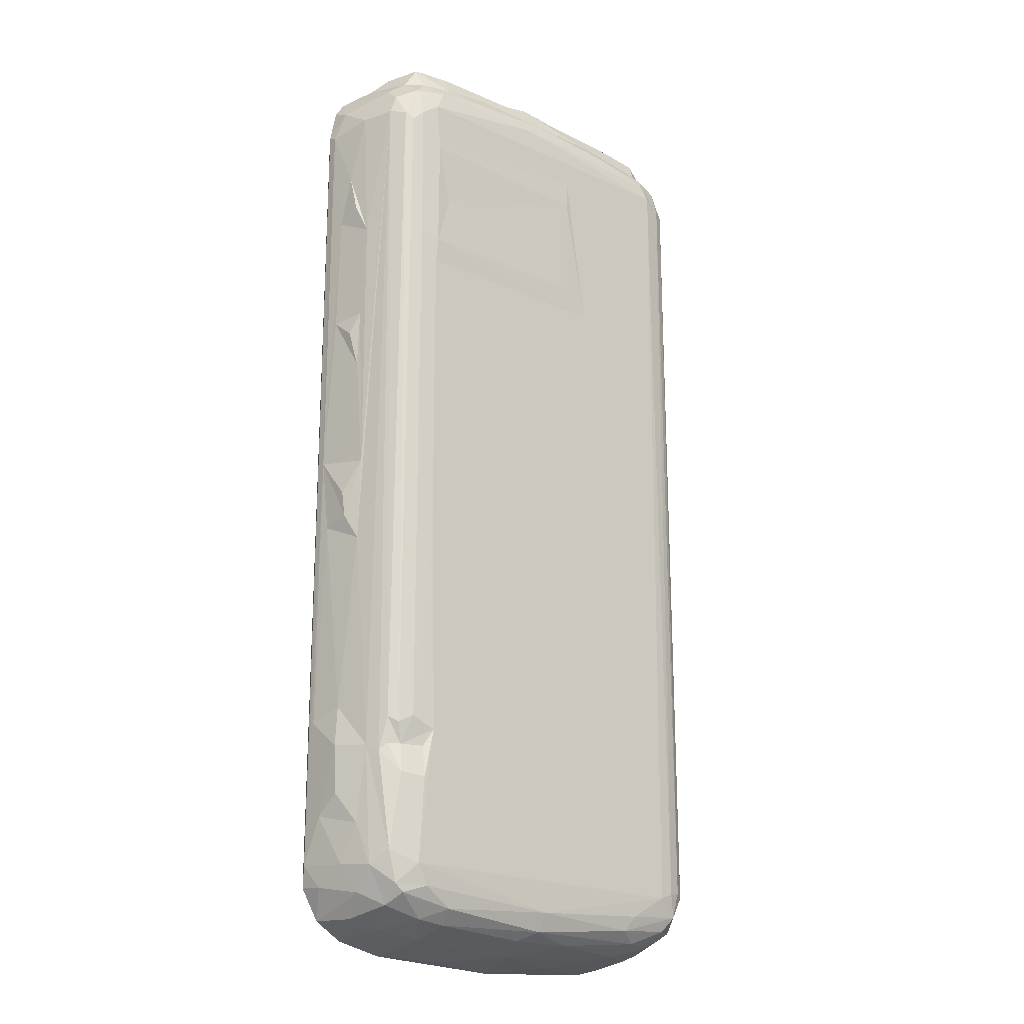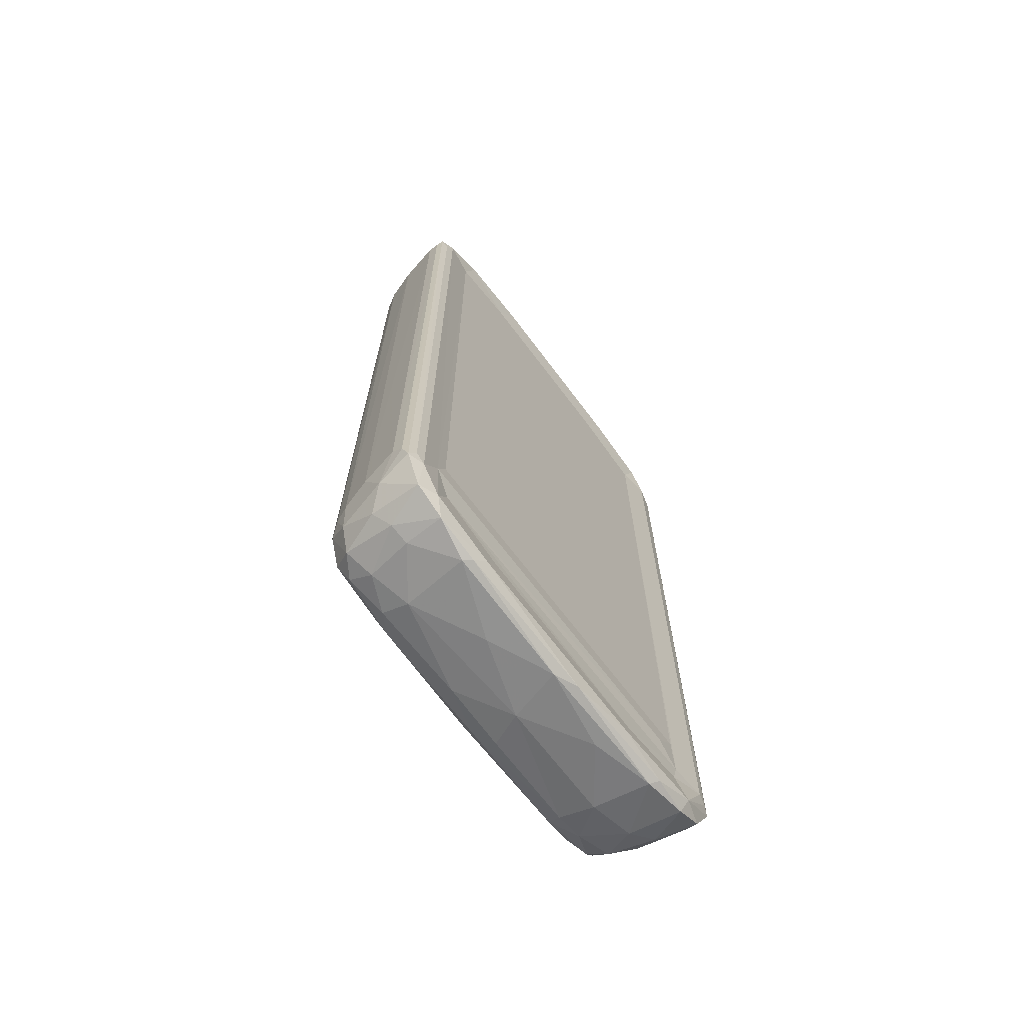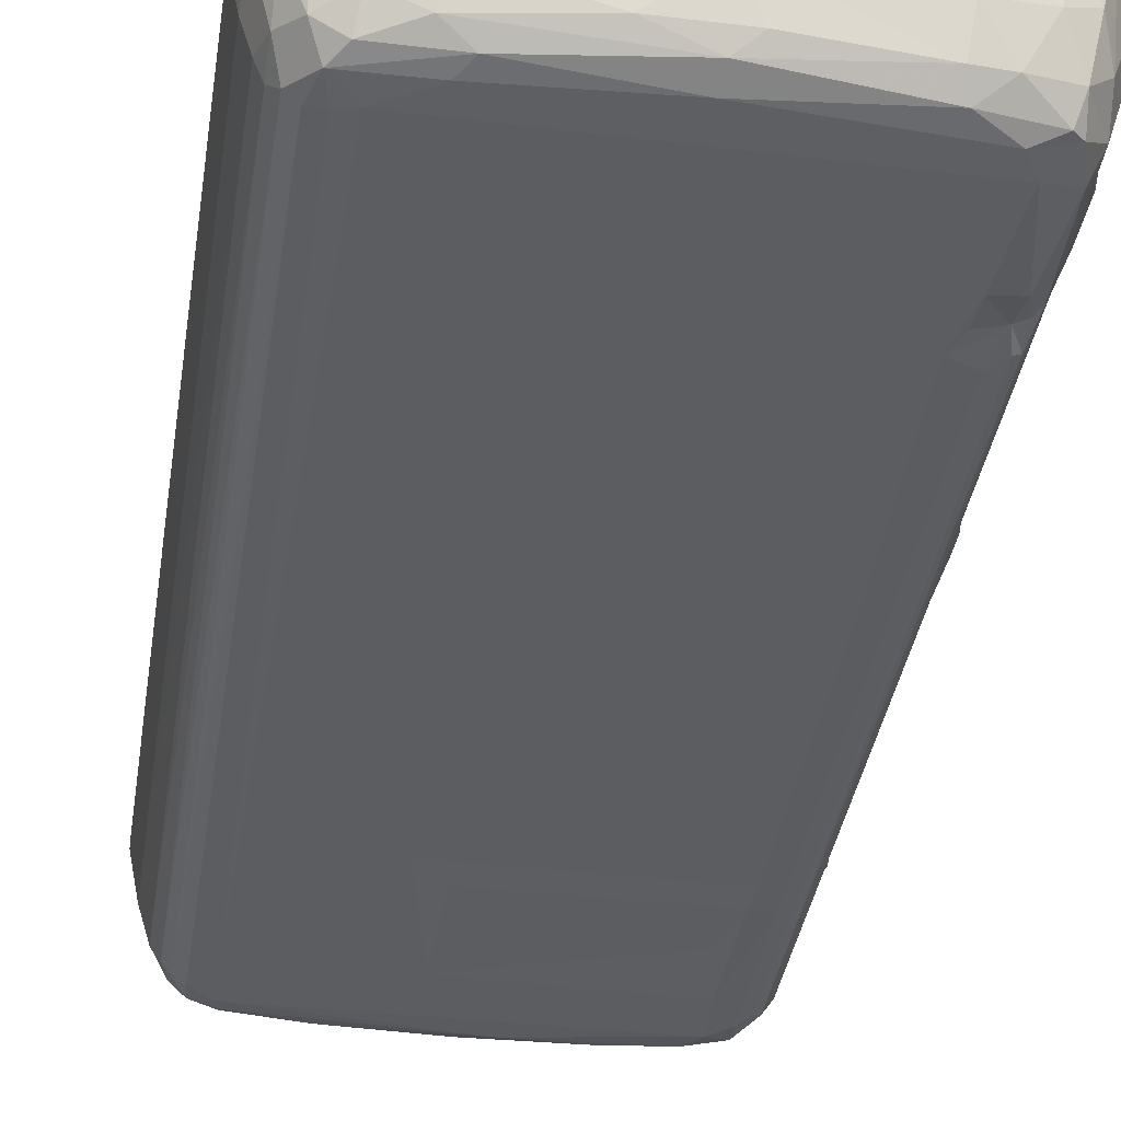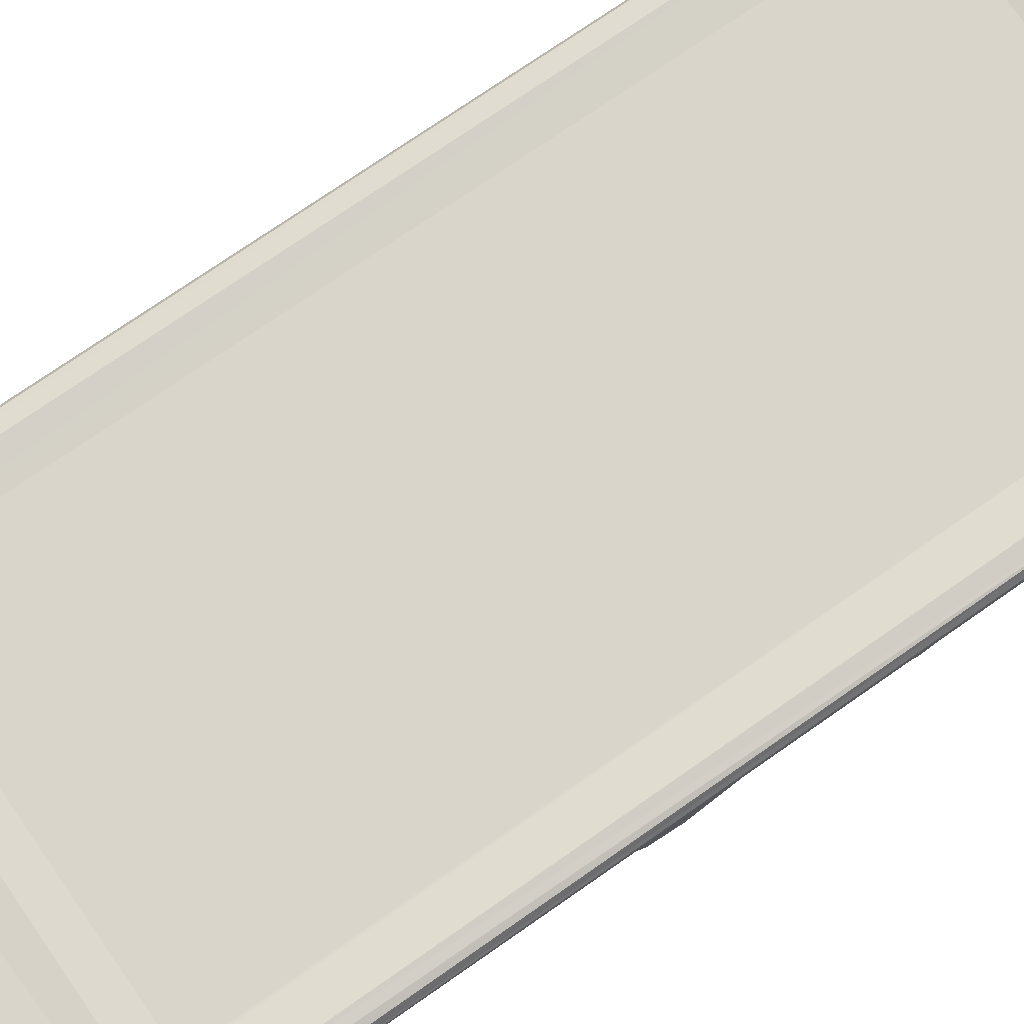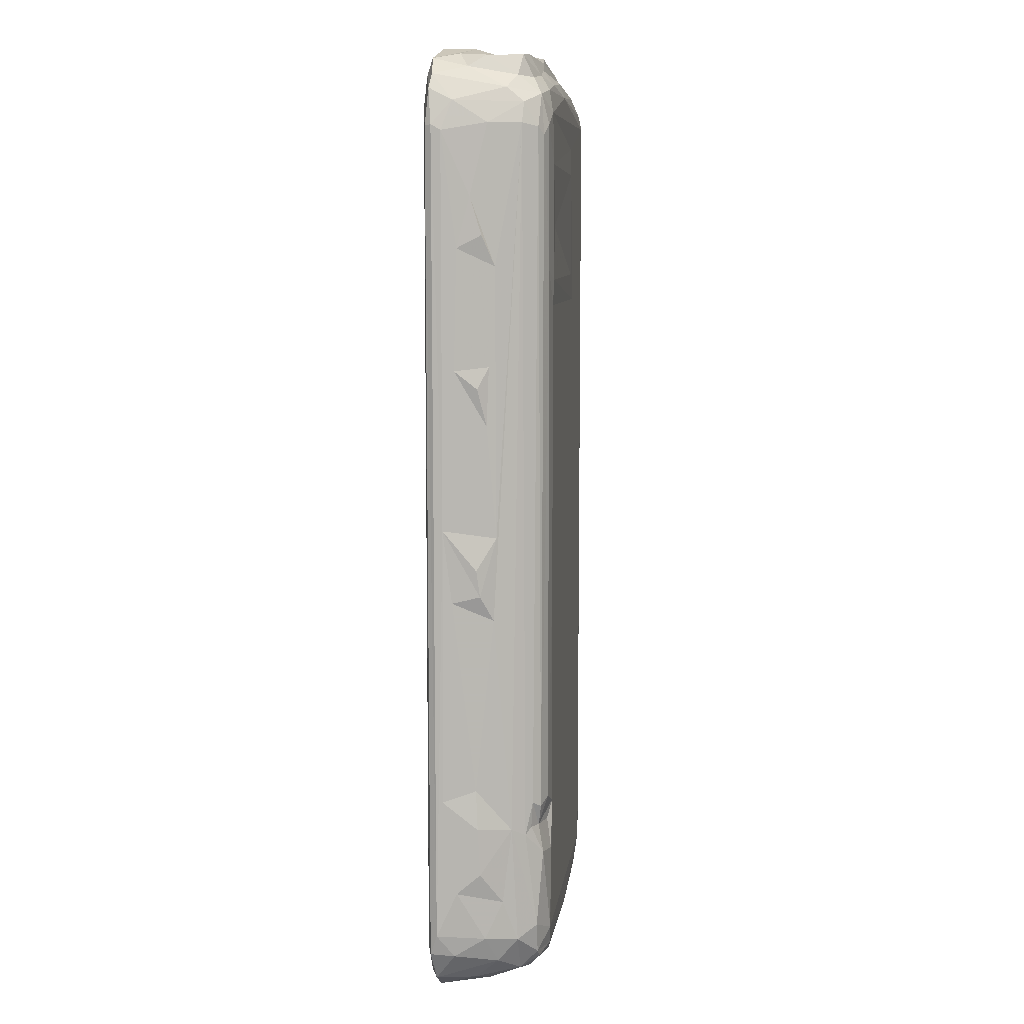
<metadata>
{"format":"obj","ext":"obj","renderer":"f3d","projection":"perspective","resolution":1024,"background":"white","views":[{"elev":-19.8,"azim":139.4,"up":"+Y"},{"elev":-69.8,"azim":-52.7,"up":"+Y"},{"elev":-37.0,"azim":-8.7,"up":"+Z"},{"elev":74.2,"azim":55.1,"up":"+Z"},{"elev":8.1,"azim":96.9,"up":"+Y"}]}
</metadata>
<code>
v -0.2188 -0.5073 -0.03547
v -0.1973 -0.5079 -0.04921
v -0.2091 -0.4928 -0.05515
v -0.2338 -0.5093 0.005378
v -0.2199 -0.5258 0.01687
v -0.2346 -0.487 -0.02859
v -0.248 -0.4918 0.02311
v -0.1935 -0.5229 -0.02629
v -0.2012 -0.5334 0.01912
v -0.2495 -0.461 0.005778
v -0.2413 -0.4621 -0.02274
v -0.227 -0.4695 -0.04886
v -0.2347 -0.46 -0.03806
v -0.2168 -0.466 -0.05533
v -0.2035 -0.4692 -0.05877
v -0.1565 -0.5347 -0.01444
v -0.1598 -0.523 -0.04117
v -0.1376 -0.5124 -0.05396
v -0.1487 -0.497 -0.05841
v -0.06705 -0.5319 -0.03595
v -0.1881 -0.474 -0.06002
v -0.09287 -0.5478 0.02247
v -0.01858 -0.5447 -0.002191
v -0.02075 -0.5232 -0.04993
v -0.02325 -0.5044 -0.05848
v -0.002645 -0.5324 -0.03673
v 0.1423 -0.4718 -0.05998
v -0.2385 0.3588 -0.03032
v -0.2306 0.3537 -0.04469
v -0.2127 0.3611 -0.05669
v -0.191 -0.1082 -0.05992
v 0.1261 -0.3379 -0.06002
v 0.1316 -0.1138 -0.05995
v -0.2532 -0.4873 0.05918
v -0.2566 -0.4722 0.05388
v -0.2462 -0.4746 0.06229
v -0.2029 -0.5383 0.05824
v -0.164 -0.5475 0.05101
v -0.2344 -0.5219 0.0573
v -0.2144 -0.516 0.06317
v -0.237 -0.4859 0.0637
v -0.2568 -0.4613 0.04288
v -0.2159 -0.4439 0.06067
v -0.198 -0.4784 0.05889
v -0.2043 -0.4166 0.05915
v -0.1584 -0.5461 0.05863
v -0.145 -0.532 0.06352
v -0.1283 -0.498 0.05937
v -0.03434 -0.5549 0.05111
v -0.01009 -0.551 0.05984
v 0.0706 -0.5028 0.05917
v 0.05759 -0.5335 0.06358
v 0.1226 -0.4449 0.06076
v -0.2567 0.3583 0.04275
v -0.2534 0.3769 0.05935
v -0.2037 0.3762 0.05915
v -0.2371 0.3813 0.06376
v -0.2483 0.3582 0.0008554
v -0.2229 0.3587 -0.05215
v -0.1942 0.3728 -0.05987
v -0.08622 0.1804 -0.05988
v -0.06144 0.3443 -0.05989
v -0.05958 0.2083 -0.06043
v -0.05983 0.3161 -0.06062
v -0.2245 0.3895 -0.03705
v -0.2111 0.3891 -0.05033
v -0.1855 0.3874 -0.05763
v -0.2365 0.3824 -0.01813
v -0.2124 0.4063 -0.03088
v -0.1892 0.3975 -0.0525
v -0.1865 0.4088 -0.04277
v -0.2283 0.4106 0.01811
v -0.2118 0.4285 0.007351
v -0.207 0.4266 -0.02082
v -0.1959 0.427 -0.005681
v -0.193 0.4286 -0.03206
v -0.1644 0.4302 -0.002532
v -0.1526 0.4327 -0.03221
v -0.1267 0.4036 -0.05383
v -0.1037 0.4184 -0.04256
v -0.03 0.4124 -0.0508
v -0.05815 0.436 -0.0326
v -0.05075 0.4356 0.001942
v -0.0572 0.4347 -0.01548
v -0.003186 0.3956 -0.05815
v -0.01854 0.4386 -0.0339
v -0.05026 0.3976 0.0001562
v -0.05 0.4292 -0.01354
v -0.045 0.3964 -0.01038
v -0.02028 0.3951 -0.003934
v -0.03382 0.3962 0.011
v -0.03115 0.4094 -0.01913
v -0.03398 0.4334 -0.02261
v -0.2463 0.3604 0.06227
v -0.2566 0.358 0.05398
v 0.06068 0.3912 0.05916
v -0.1291 0.3933 0.05916
v -0.2463 0.3857 0.02453
v -0.2382 0.4089 0.05688
v -0.2098 0.4265 0.05611
v -0.2125 0.4235 0.02909
v -0.1919 0.4132 0.06375
v -0.1817 0.4285 0.06143
v -0.1645 0.4372 0.02142
v -0.1593 0.4381 0.05685
v -0.109 0.4258 0.06375
v -0.03547 0.4433 0.02374
v -0.02998 0.4451 0.05247
v -0.02173 0.4418 0.05974
v -0.04139 0.4096 0.0107
v -0.03572 0.432 0.009425
v -0.02692 0.4115 0.01095
v 0.08305 0.422 0.0634
v -0.006153 0.4383 0.0109
v 0.09908 -0.5112 -0.05367
v 0.09463 -0.5254 -0.03863
v 0.1305 -0.4924 -0.0584
v 0.0997 -0.537 -0.003995
v 0.1229 -0.5219 -0.03693
v 0.1528 -0.4998 -0.04985
v 0.1447 -0.5292 0.003136
v 0.1594 -0.5109 -0.03023
v 0.1366 -0.3866 -0.05982
v 0.1613 -0.4917 -0.04866
v 0.1686 -0.5202 0.01583
v 0.1776 -0.498 -0.00912
v 0.1795 -0.4732 -0.02977
v 0.1922 -0.49 0.0348
v 0.1699 -0.4601 -0.04858
v 0.1897 -0.4706 0.002896
v 0.1854 -0.4315 -0.01496
v 0.1614 -0.3838 -0.05422
v 0.1765 -0.3619 -0.03745
v 0.1824 -0.3551 -0.02379
v 0.1959 -0.4005 0.00721
v 0.1976 -0.421 0.03125
v 0.136 -0.3552 -0.05567
v 0.1588 -0.3552 -0.04919
v 0.1506 -0.3268 -0.05787
v 0.1704 -0.3548 -0.04276
v 0.1644 -0.3341 -0.05218
v 0.1722 -0.3282 -0.04456
v 0.1965 -0.3522 0.009597
v 0.1926 -0.3124 0.01179
v 0.1879 -0.1353 -0.006206
v 0.1787 0.36 -0.03346
v 0.1953 -0.1102 0.006766
v 0.1875 -0.05104 -0.00903
v 0.1688 0.3565 -0.04857
v 0.1966 -0.08343 0.01038
v 0.04417 -0.5501 0.03765
v 0.1056 -0.5478 0.05229
v 0.148 -0.465 0.05932
v 0.1118 -0.5418 0.06011
v 0.1539 -0.5202 0.06378
v 0.1421 -0.4877 0.05895
v 0.1511 -0.5364 0.05547
v 0.1459 -0.4161 0.05915
v 0.1792 -0.5191 0.05554
v 0.1791 -0.4726 0.06375
v 0.1945 -0.4879 0.05939
v 0.1876 -0.4806 0.0623
v 0.1987 -0.4669 0.05227
v 0.1984 -0.324 0.04546
v 0.1781 0.3732 0.06368
v 0.197 -0.117 0.03501
v 0.1984 -0.04314 0.04413
v 0.194 0.3565 0.06032
v 0.1981 0.3577 0.05398
v 0.1319 0.1806 -0.0599
v 0.1505 0.2156 -0.05798
v 0.1301 0.2062 -0.0608
v 0.1147 0.2594 -0.05972
v 0.1294 0.3214 -0.06058
v 0.1512 0.3589 -0.05756
v 0.1617 0.3487 -0.05358
v 0.1898 0.06183 0.0004525
v 0.1891 0.121 -0.001736
v 0.1946 0.09908 0.009192
v 0.1878 0.2202 -0.007843
v 0.1938 0.2886 0.01644
v 0.1891 0.3599 -0.000719
v 0.1942 0.2508 0.004806
v 0.1328 0.3719 -0.0596
v -0.005991 0.4321 -0.03602
v 0.04772 0.4202 -0.04094
v -0.01949 0.4195 -0.01251
v -0.01762 0.435 -0.01458
v -0.01769 0.4309 0.001629
v 0.01767 0.4358 -0.02811
v 0.06413 0.4039 -0.0537
v 0.1006 0.432 -0.03245
v 0.09747 0.4311 -0.0009659
v 0.1207 0.3953 -0.05478
v 0.1065 0.4104 -0.045
v 0.1386 0.4062 -0.04077
v 0.1537 0.3894 -0.05032
v 0.142 0.4281 -0.03078
v 0.1415 0.4264 -0.00388
v 0.1051 0.4372 0.02119
v 0.1725 0.3804 -0.03488
v 0.1543 0.4076 -0.02672
v 0.1715 0.3949 -0.01749
v 0.1541 0.4273 0.004485
v 0.1659 0.4155 0.02175
v 0.1463 0.3743 0.05916
v 0.1966 0.1171 0.0321
v 0.1961 0.238 0.02945
v 0.1983 0.3522 0.04429
v 0.0978 0.4388 0.05597
v 0.07639 0.4389 0.02502
v 0.1592 0.4064 0.06321
v 0.1178 0.4312 0.05997
v 0.1567 0.4244 0.05794
v 0.1396 0.4301 0.03279
v 0.1915 0.3815 0.03365
v 0.1893 0.3933 0.05727
v 0.1806 0.4076 0.05493
f 1 3 2
f 4 1 5
f 6 4 7
f 1 4 6
f 1 2 8
f 1 8 5
f 9 5 8
f 10 11 7
f 12 1 6
f 12 3 1
f 14 3 12
f 3 14 15
f 6 11 13
f 6 13 12
f 6 7 11
f 2 17 8
f 17 2 18
f 2 3 18
f 18 3 19
f 8 17 16
f 8 16 9
f 17 20 16
f 3 15 21
f 3 21 19
f 20 23 16
f 16 23 22
f 20 17 24
f 18 24 17
f 24 18 25
f 18 19 25
f 20 24 26
f 19 21 25
f 13 11 28
f 12 13 29
f 28 29 13
f 14 30 15
f 15 31 21
f 21 31 33
f 37 5 9
f 4 5 39
f 39 7 4
f 39 34 7
f 39 41 34
f 34 41 36
f 39 40 41
f 5 37 39
f 39 37 40
f 7 42 10
f 7 34 35
f 7 35 42
f 41 40 43
f 40 44 43
f 9 16 38
f 9 38 37
f 38 46 37
f 46 47 37
f 37 47 40
f 40 48 44
f 16 22 38
f 22 49 38
f 38 49 46
f 40 47 48
f 46 50 47
f 47 51 48
f 48 51 44
f 22 23 49
f 49 50 46
f 50 52 47
f 52 51 47
f 44 53 43
f 34 36 55
f 35 34 55
f 43 45 56
f 36 41 57
f 10 58 11
f 14 12 59
f 14 59 30
f 29 59 12
f 11 58 28
f 30 60 15
f 15 60 31
f 31 60 62
f 31 62 61
f 61 64 63
f 61 62 64
f 29 28 65
f 29 65 59
f 59 65 66
f 59 66 30
f 30 67 60
f 30 66 67
f 28 68 65
f 28 58 68
f 66 65 69
f 66 71 70
f 66 69 71
f 68 72 65
f 72 73 69
f 72 69 65
f 69 73 74
f 75 74 73
f 67 66 70
f 69 76 71
f 76 69 74
f 74 75 76
f 78 76 77
f 76 75 77
f 67 70 79
f 70 71 79
f 79 71 80
f 71 78 80
f 71 76 78
f 79 80 81
f 80 78 82
f 78 84 82
f 78 77 84
f 77 83 84
f 60 67 85
f 67 79 85
f 79 81 85
f 80 82 86
f 87 88 83
f 89 91 90
f 89 87 91
f 89 90 92
f 92 93 89
f 87 89 88
f 93 88 89
f 88 84 83
f 84 93 86
f 82 84 86
f 84 88 93
f 55 36 94
f 41 43 57
f 36 57 94
f 43 56 57
f 42 35 95
f 35 55 95
f 42 95 54
f 10 42 54
f 10 54 58
f 45 96 56
f 56 96 97
f 58 54 98
f 54 55 98
f 54 95 55
f 58 98 68
f 94 57 55
f 98 55 99
f 68 99 72
f 68 98 99
f 73 72 101
f 72 100 101
f 55 57 99
f 72 99 100
f 57 56 102
f 57 103 99
f 99 103 100
f 57 102 103
f 56 97 102
f 75 104 77
f 75 73 104
f 101 100 73
f 73 100 104
f 104 100 105
f 103 105 100
f 97 106 102
f 102 106 103
f 77 104 107
f 77 107 83
f 104 108 107
f 104 105 108
f 103 109 105
f 87 110 91
f 87 83 110
f 83 111 110
f 91 110 112
f 110 111 112
f 97 113 106
f 83 107 114
f 111 83 114
f 106 109 103
f 105 109 108
f 20 26 23
f 24 25 115
f 23 26 116
f 26 24 116
f 115 25 117
f 25 21 27
f 25 27 117
f 23 116 118
f 24 115 116
f 116 119 118
f 116 115 119
f 115 120 119
f 115 117 120
f 119 121 118
f 119 122 121
f 27 32 123
f 120 122 119
f 120 117 124
f 120 124 122
f 121 122 125
f 124 127 122
f 122 127 126
f 122 126 125
f 117 27 124
f 27 129 124
f 124 129 127
f 126 127 130
f 126 130 128
f 127 131 130
f 27 123 132
f 27 132 129
f 132 133 129
f 129 134 127
f 129 133 134
f 127 134 131
f 131 136 130
f 131 135 136
f 21 32 27
f 21 33 32
f 32 137 123
f 123 137 138
f 137 32 138
f 32 139 138
f 32 33 139
f 123 138 132
f 132 138 140
f 132 140 133
f 131 134 135
f 138 139 141
f 138 142 140
f 138 141 142
f 134 143 135
f 140 142 133
f 134 144 143
f 134 145 144
f 133 146 134
f 134 146 145
f 146 148 145
f 145 148 147
f 141 149 142
f 148 150 147
f 23 151 49
f 151 152 49
f 49 152 50
f 51 153 44
f 44 153 53
f 43 53 45
f 23 118 151
f 151 118 152
f 50 154 52
f 50 152 154
f 52 154 155
f 155 156 52
f 52 156 51
f 118 121 152
f 121 157 152
f 152 157 154
f 154 157 155
f 51 156 153
f 53 158 45
f 153 158 53
f 121 125 157
f 125 159 157
f 126 128 159
f 125 126 159
f 157 159 155
f 156 155 160
f 155 162 160
f 155 161 162
f 155 159 161
f 159 128 161
f 156 160 153
f 128 130 163
f 128 163 161
f 130 136 163
f 135 143 136
f 136 143 164
f 136 164 163
f 143 144 164
f 153 160 165
f 144 166 164
f 166 167 164
f 164 167 163
f 163 168 161
f 162 161 168
f 167 169 163
f 163 169 168
f 145 166 144
f 145 147 166
f 166 147 167
f 147 150 167
f 148 167 150
f 33 171 139
f 33 170 171
f 31 61 33
f 61 63 172
f 63 64 173
f 33 61 170
f 61 172 170
f 170 172 171
f 63 173 172
f 173 174 172
f 172 174 171
f 174 175 171
f 139 171 141
f 141 176 149
f 171 176 141
f 149 146 142
f 142 146 133
f 148 178 177
f 177 178 179
f 146 180 148
f 148 180 178
f 171 175 176
f 180 182 181
f 180 181 183
f 64 62 174
f 173 64 174
f 62 60 184
f 60 85 184
f 80 86 185
f 80 185 186
f 81 80 186
f 90 187 92
f 92 187 93
f 187 90 189
f 187 189 188
f 86 93 188
f 93 187 188
f 188 189 114
f 185 86 190
f 86 188 190
f 85 81 191
f 191 81 186
f 185 190 192
f 186 185 192
f 188 114 193
f 190 188 193
f 174 62 184
f 174 184 175
f 85 191 194
f 85 194 184
f 194 191 195
f 191 186 195
f 186 192 195
f 190 193 192
f 194 195 196
f 184 194 197
f 194 196 197
f 195 192 198
f 195 198 196
f 192 199 198
f 192 193 199
f 193 200 199
f 180 146 182
f 175 184 197
f 176 197 149
f 175 197 176
f 197 201 149
f 149 201 146
f 146 201 182
f 197 196 202
f 201 197 203
f 202 203 197
f 196 198 202
f 202 198 204
f 203 202 205
f 202 204 205
f 199 204 198
f 45 158 96
f 158 206 96
f 158 153 206
f 153 165 206
f 160 162 168
f 148 177 167
f 160 168 165
f 177 207 167
f 177 179 207
f 178 207 179
f 178 180 207
f 207 208 167
f 207 180 208
f 208 209 167
f 167 209 169
f 180 183 208
f 208 183 181
f 208 181 209
f 91 112 90
f 112 189 90
f 112 111 189
f 97 96 113
f 111 114 189
f 114 107 200
f 108 109 210
f 200 107 211
f 107 210 211
f 107 108 210
f 114 200 193
f 106 113 109
f 96 206 212
f 96 212 113
f 200 211 210
f 113 213 109
f 109 213 210
f 113 212 213
f 212 214 213
f 199 200 204
f 200 215 204
f 200 214 215
f 200 210 214
f 210 213 214
f 182 201 216
f 206 165 212
f 165 168 217
f 181 182 209
f 182 216 209
f 209 216 169
f 216 217 169
f 169 217 168
f 215 214 205
f 201 203 216
f 203 218 216
f 216 218 217
f 203 205 218
f 165 217 212
f 212 217 218
f 214 218 205
f 212 218 214
f 204 215 205

</code>
